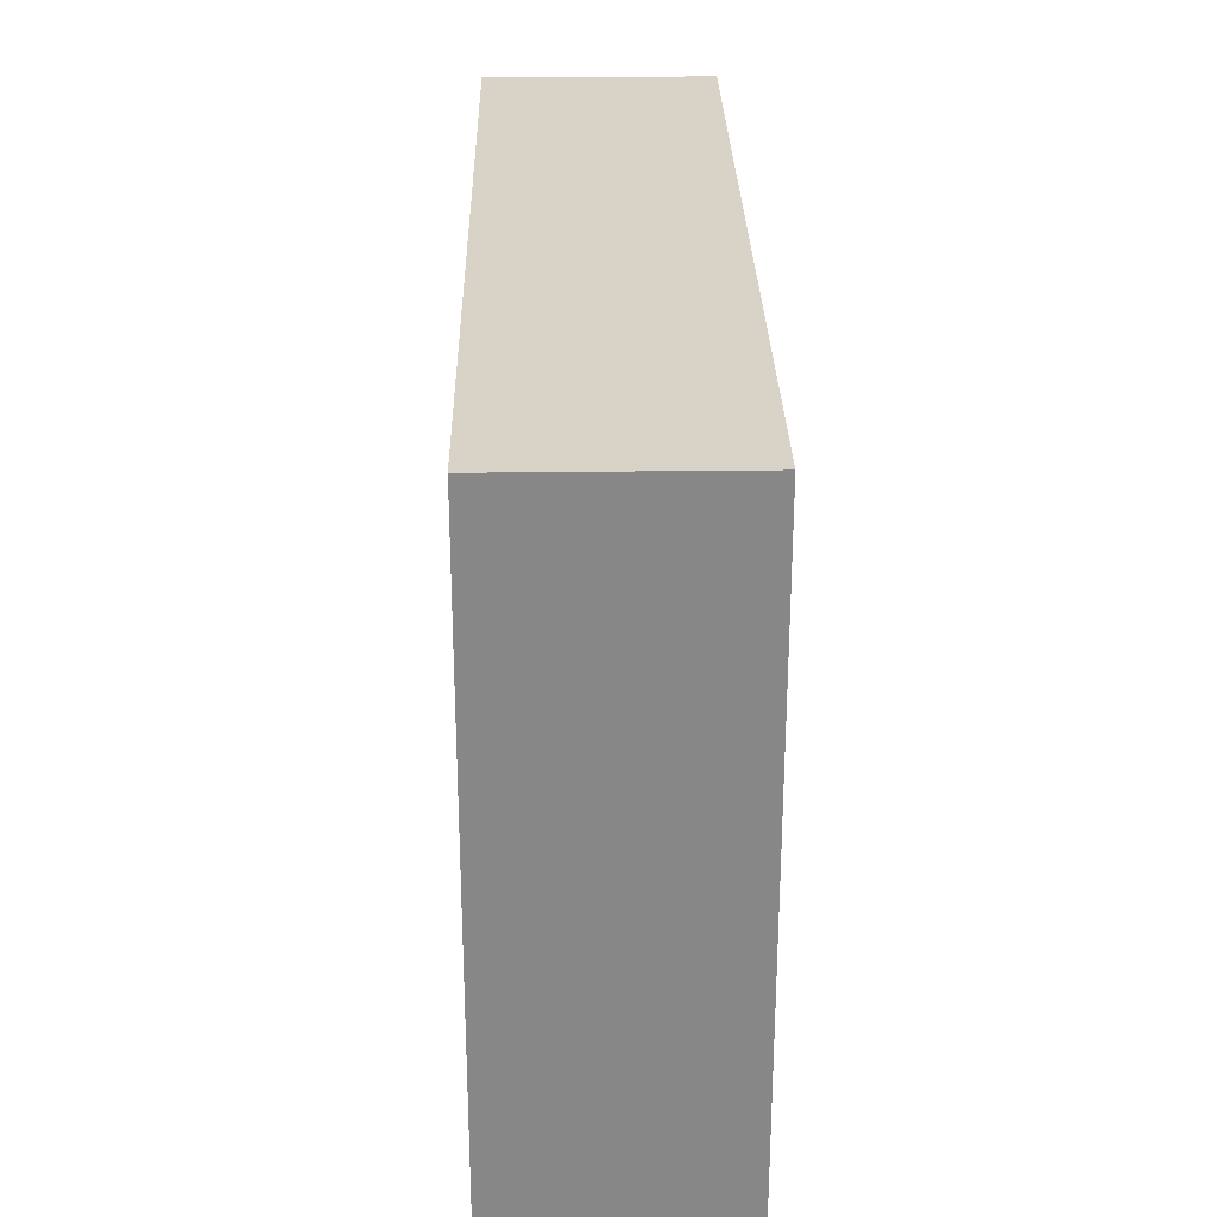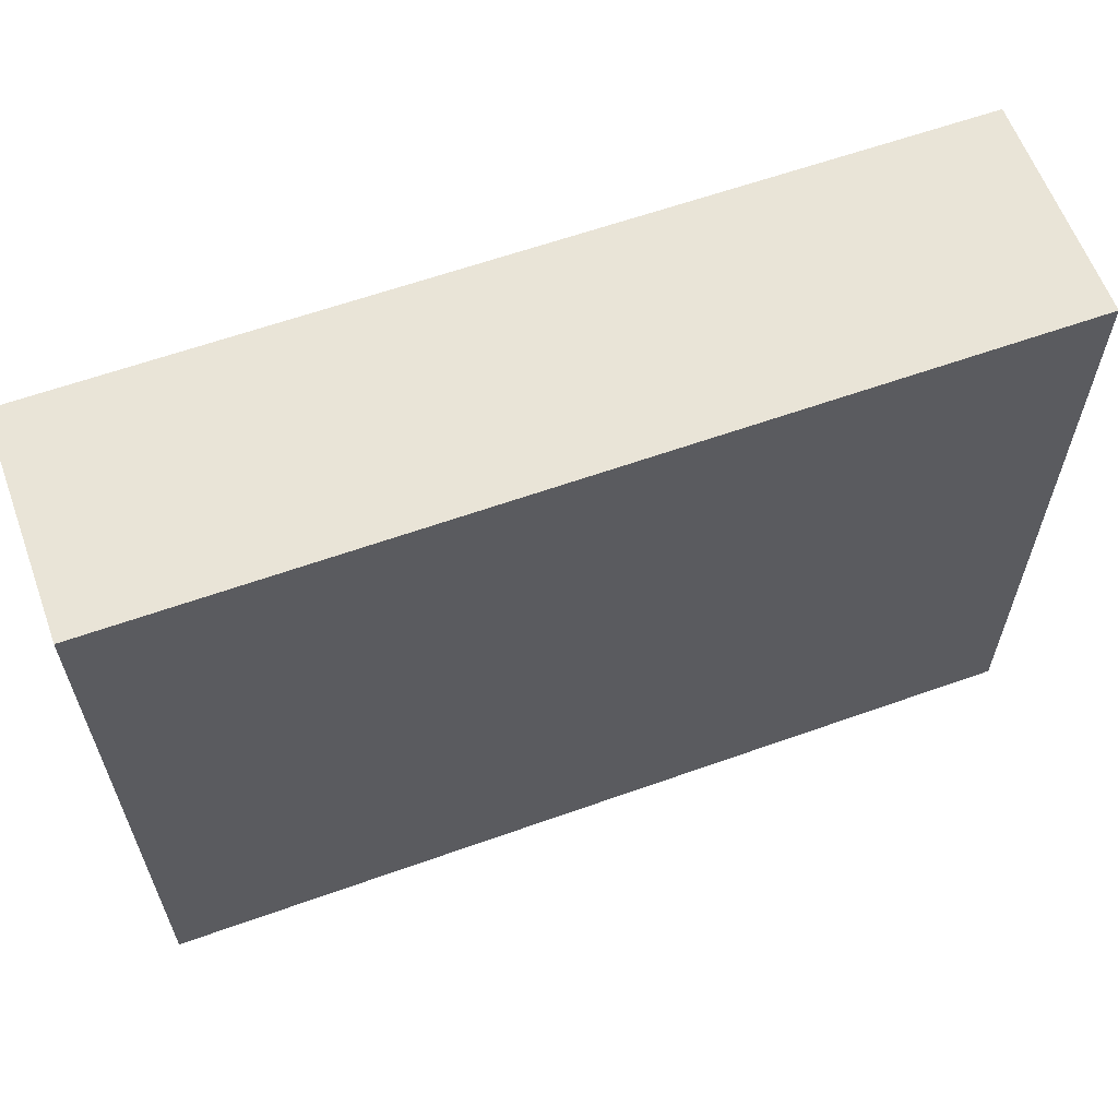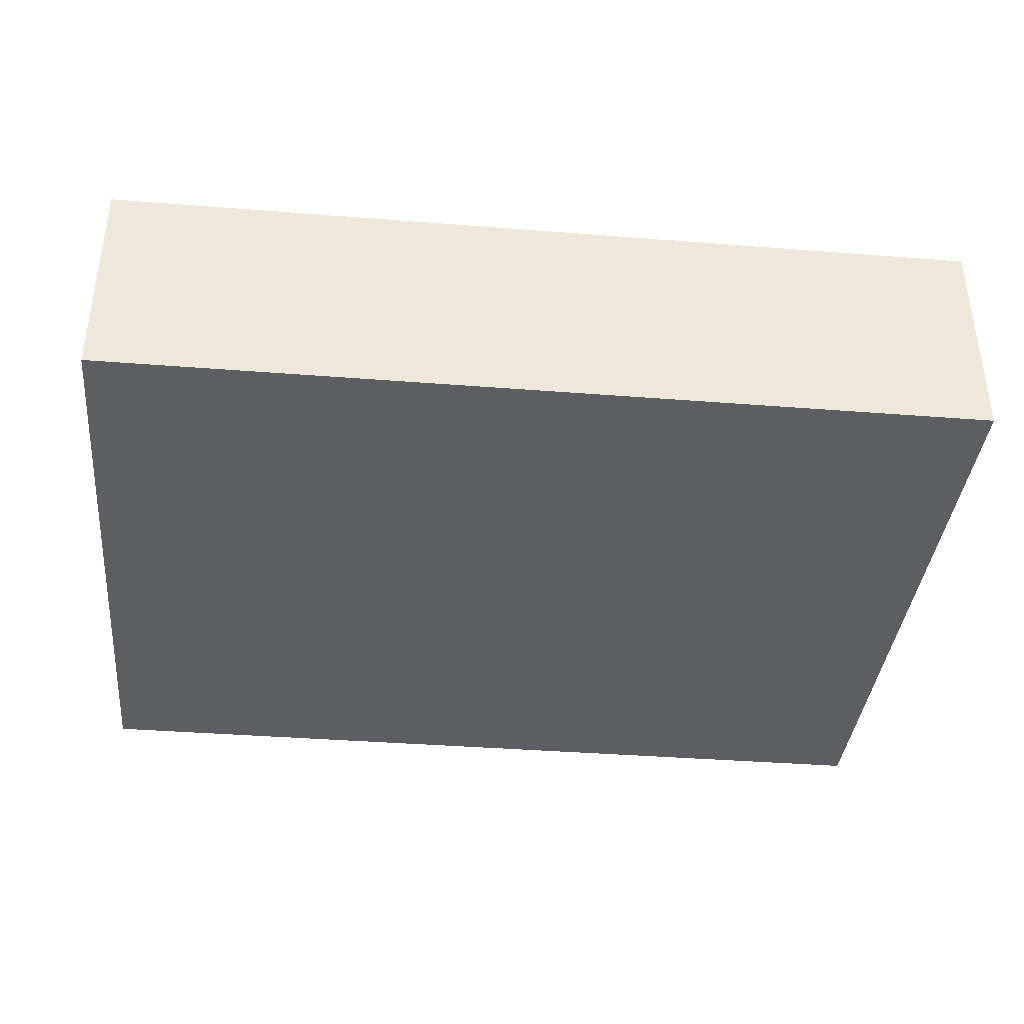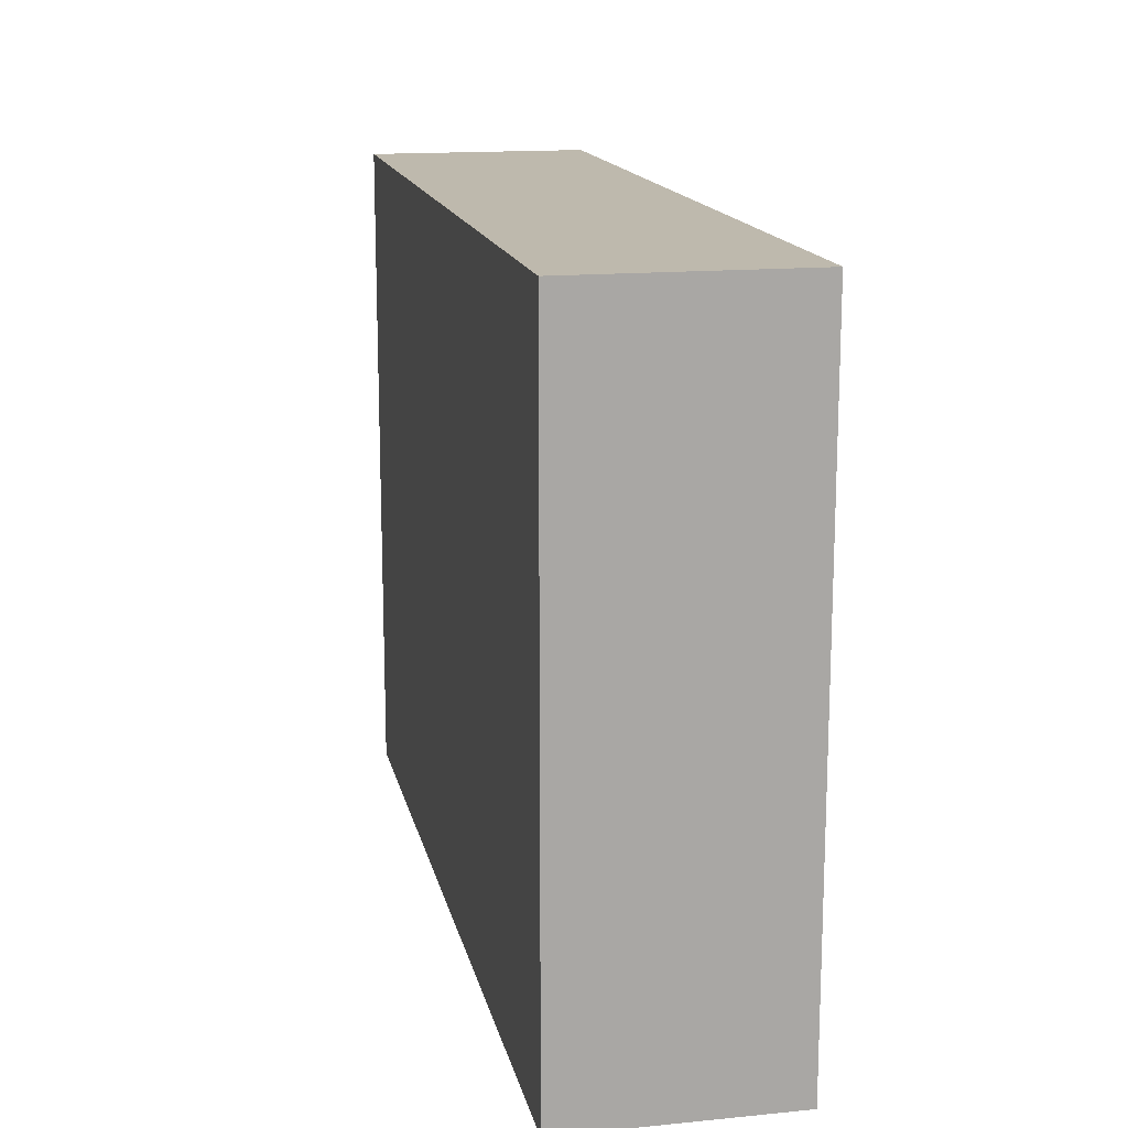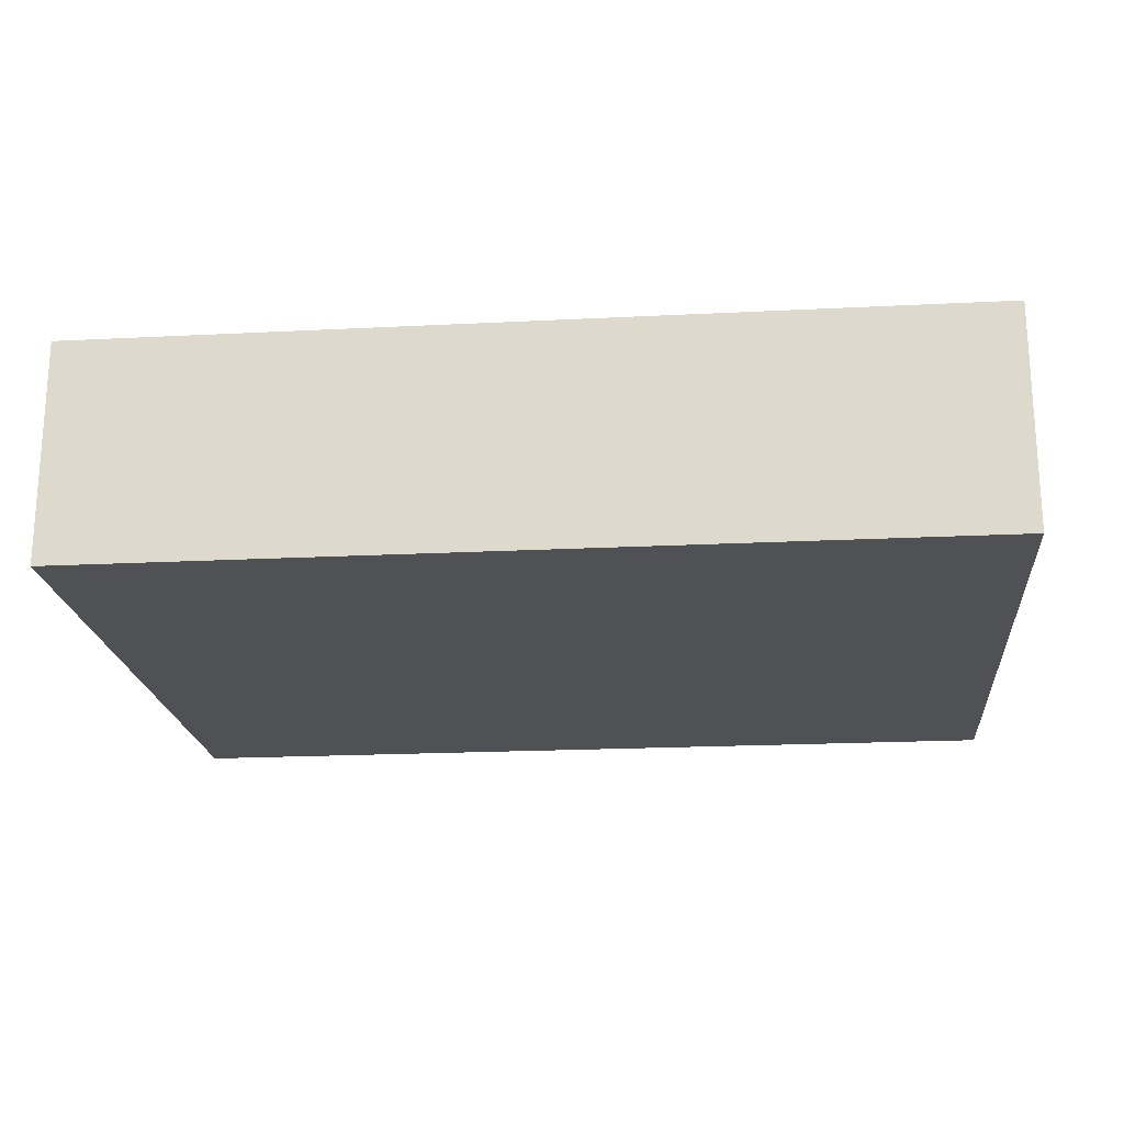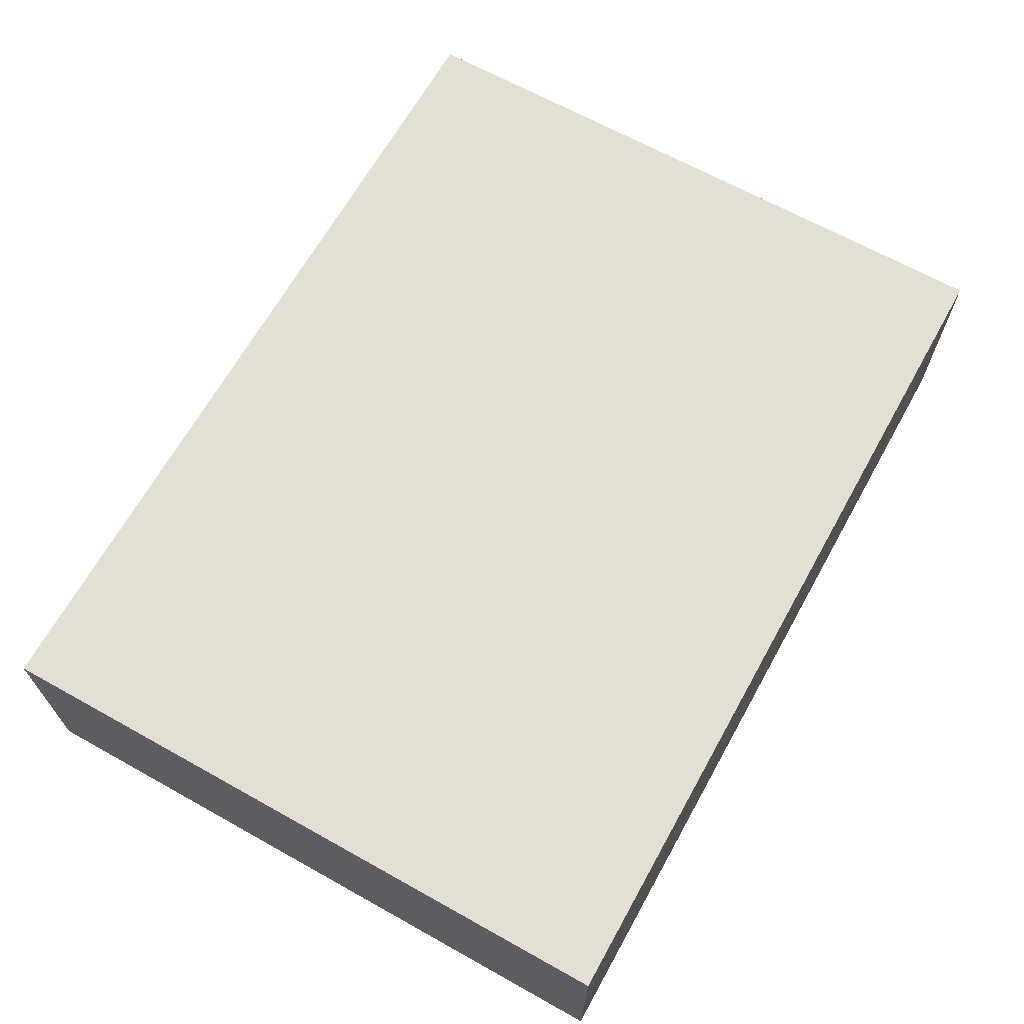
<metadata>
{"format":"obj","ext":"obj","renderer":"f3d","projection":"perspective","resolution":1024,"background":"white","views":[{"elev":27.8,"azim":88.9,"up":"+Z"},{"elev":61.2,"azim":160.0,"up":"+Z"},{"elev":-38.1,"azim":-5.7,"up":"+Y"},{"elev":15.3,"azim":78.2,"up":"+Z"},{"elev":-20.2,"azim":5.3,"up":"+Y"},{"elev":66.6,"azim":119.2,"up":"+Y"}]}
</metadata>
<code>
v 256 704 -80
v 256 672 -176
v 256 704 -176
v 256 672 -80
v 128 672 -80
v 128 704 -176
v 128 672 -176
v 128 704 -80
f 1 2 3
f 1 4 2
f 5 6 7
f 5 8 6
f 5 1 8
f 5 4 1
f 6 2 7
f 6 3 2
f 8 3 6
f 8 1 3
f 4 7 2
f 4 5 7

</code>
